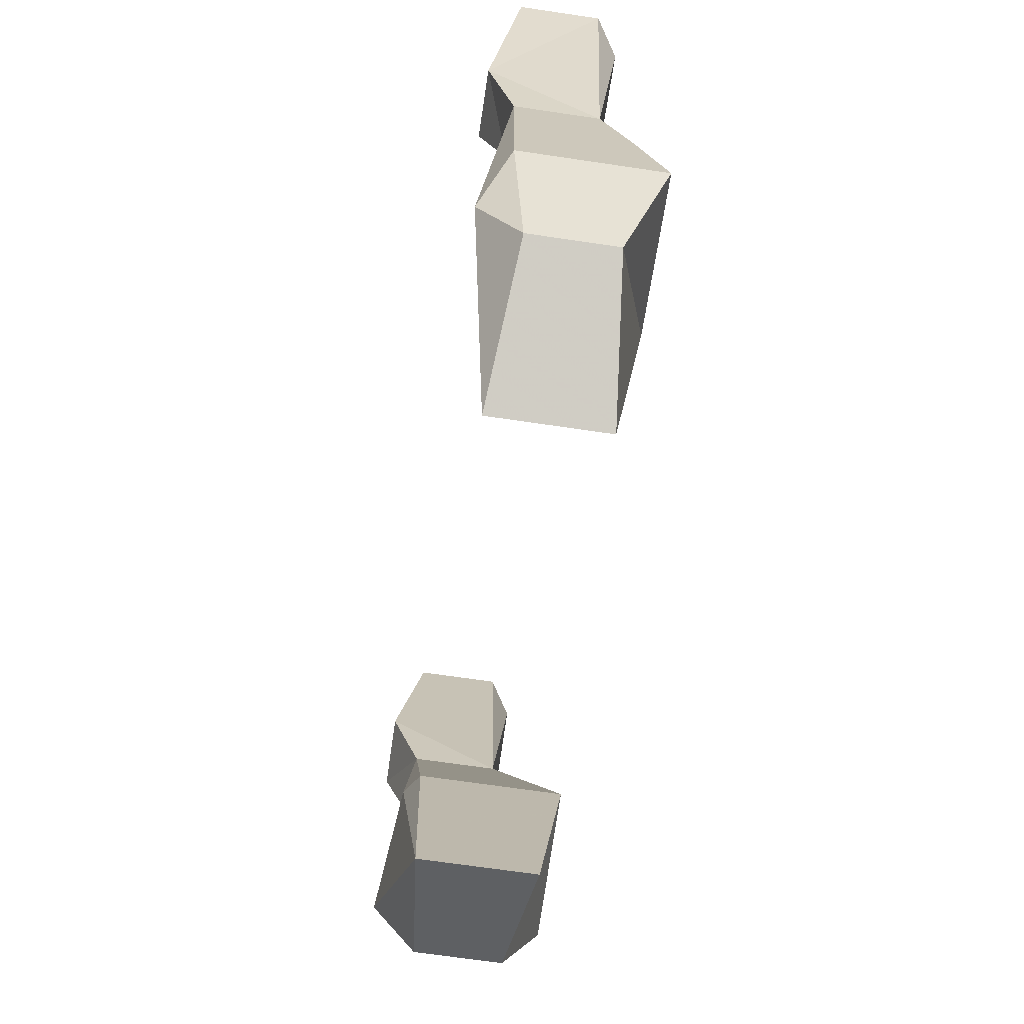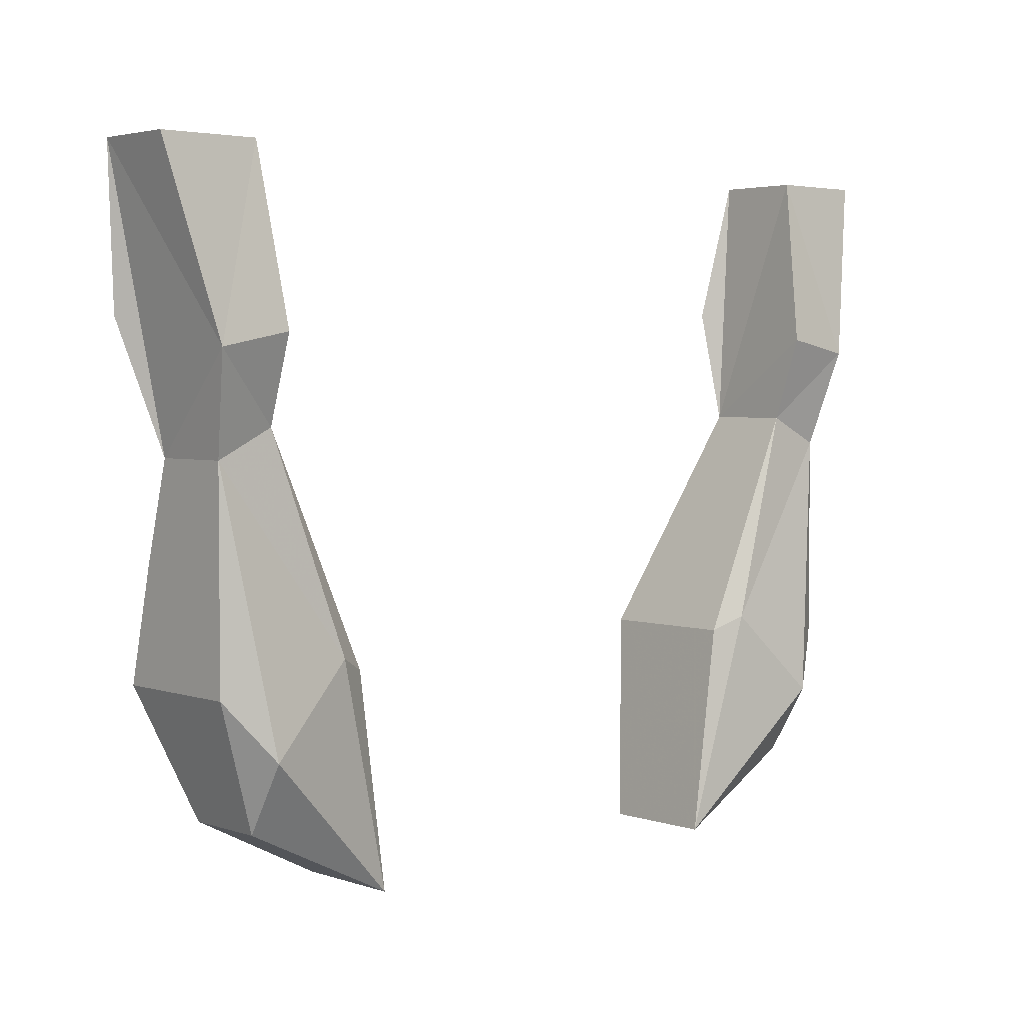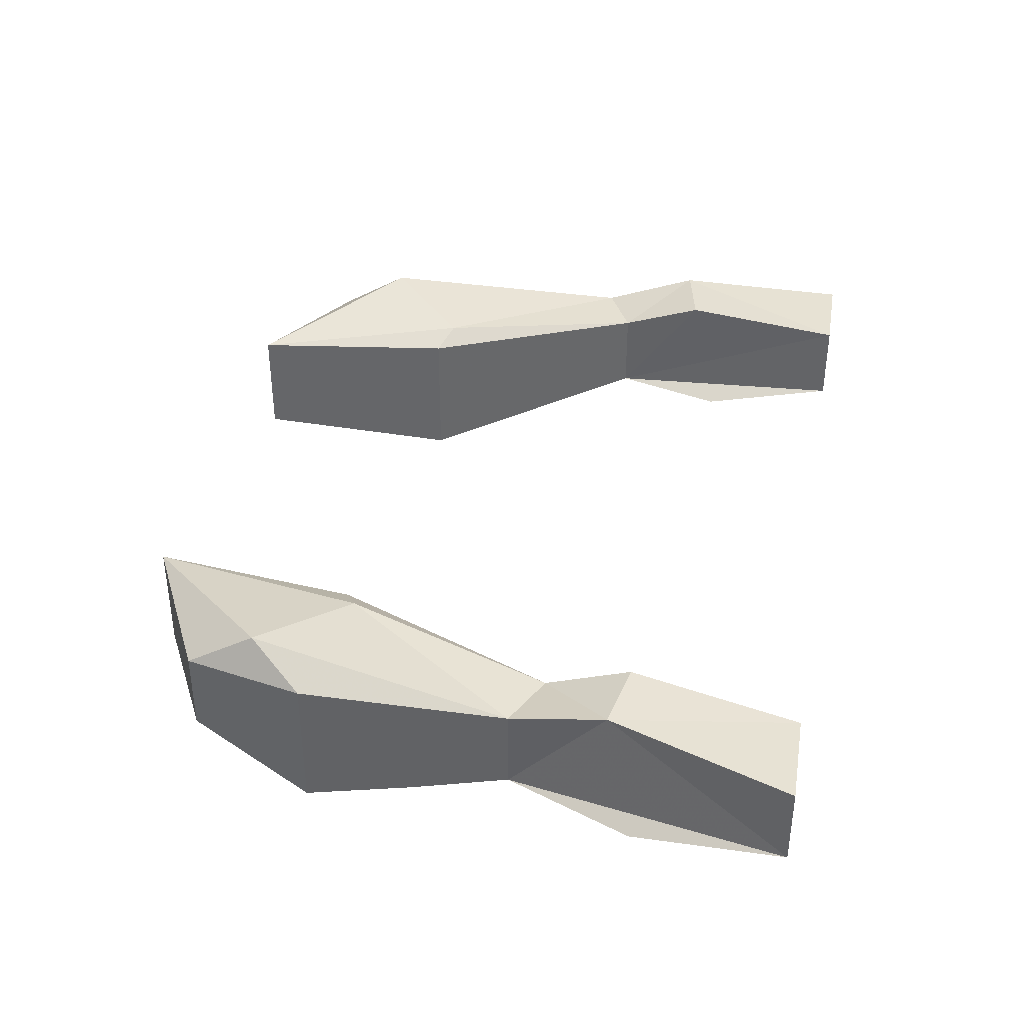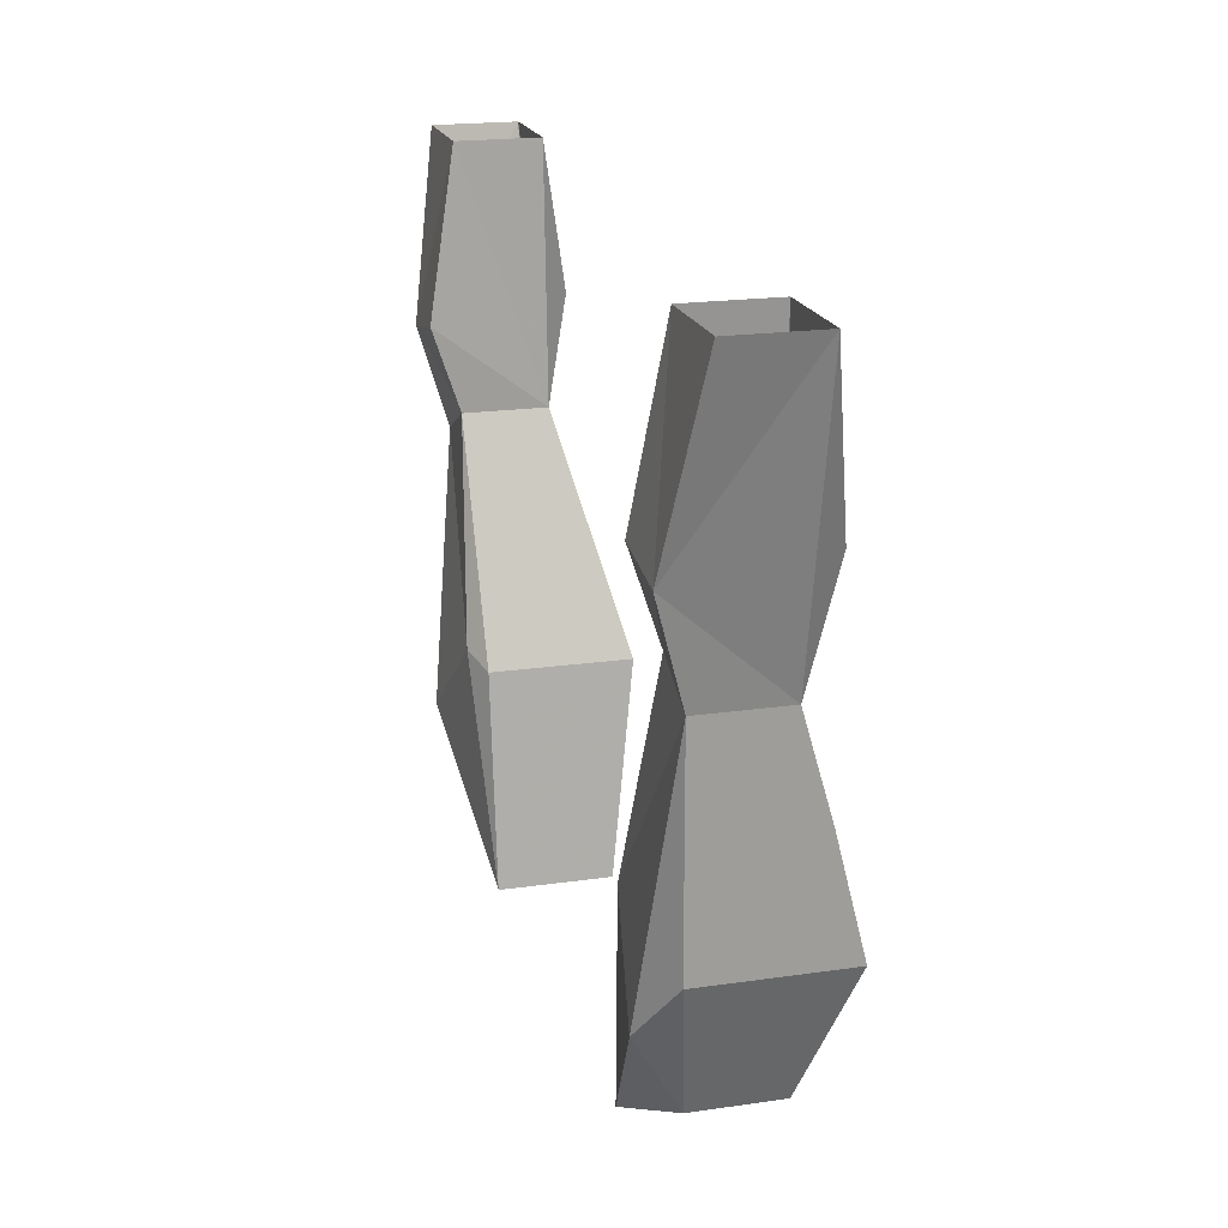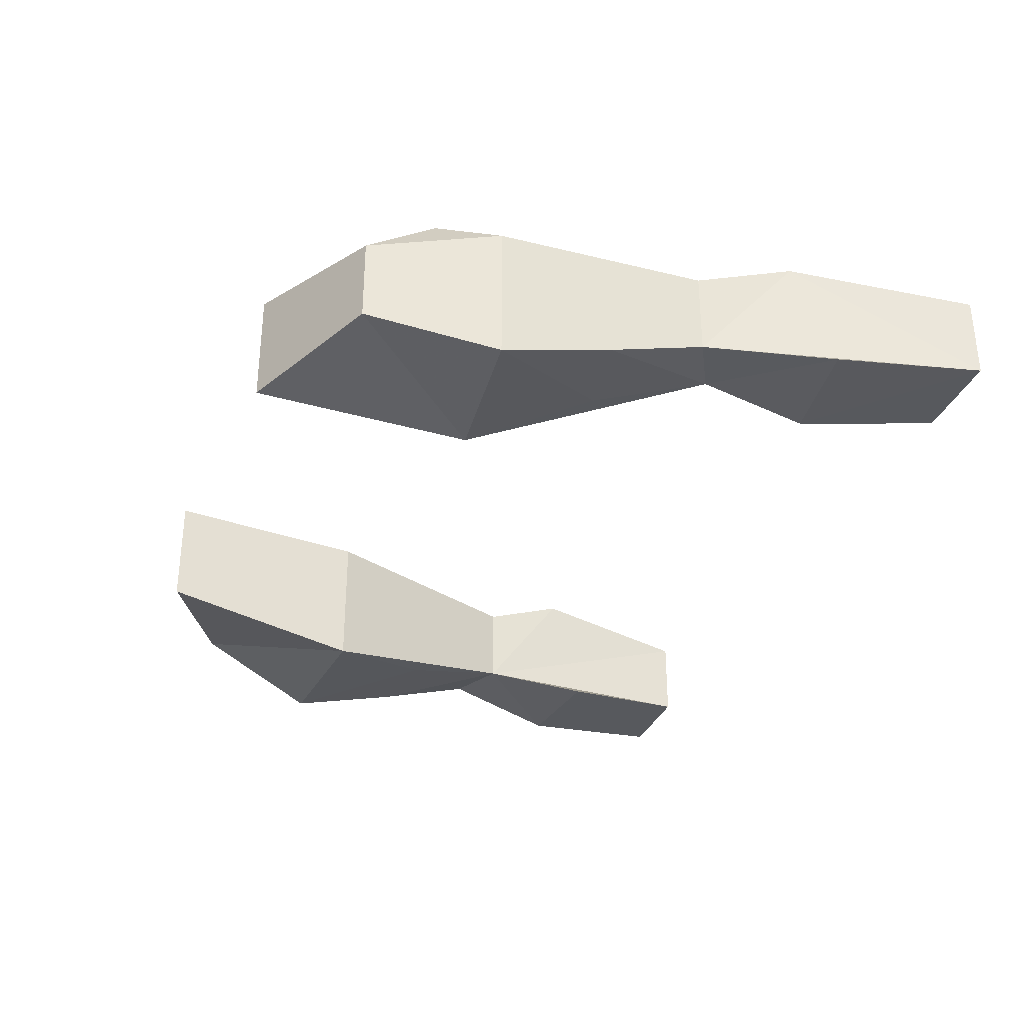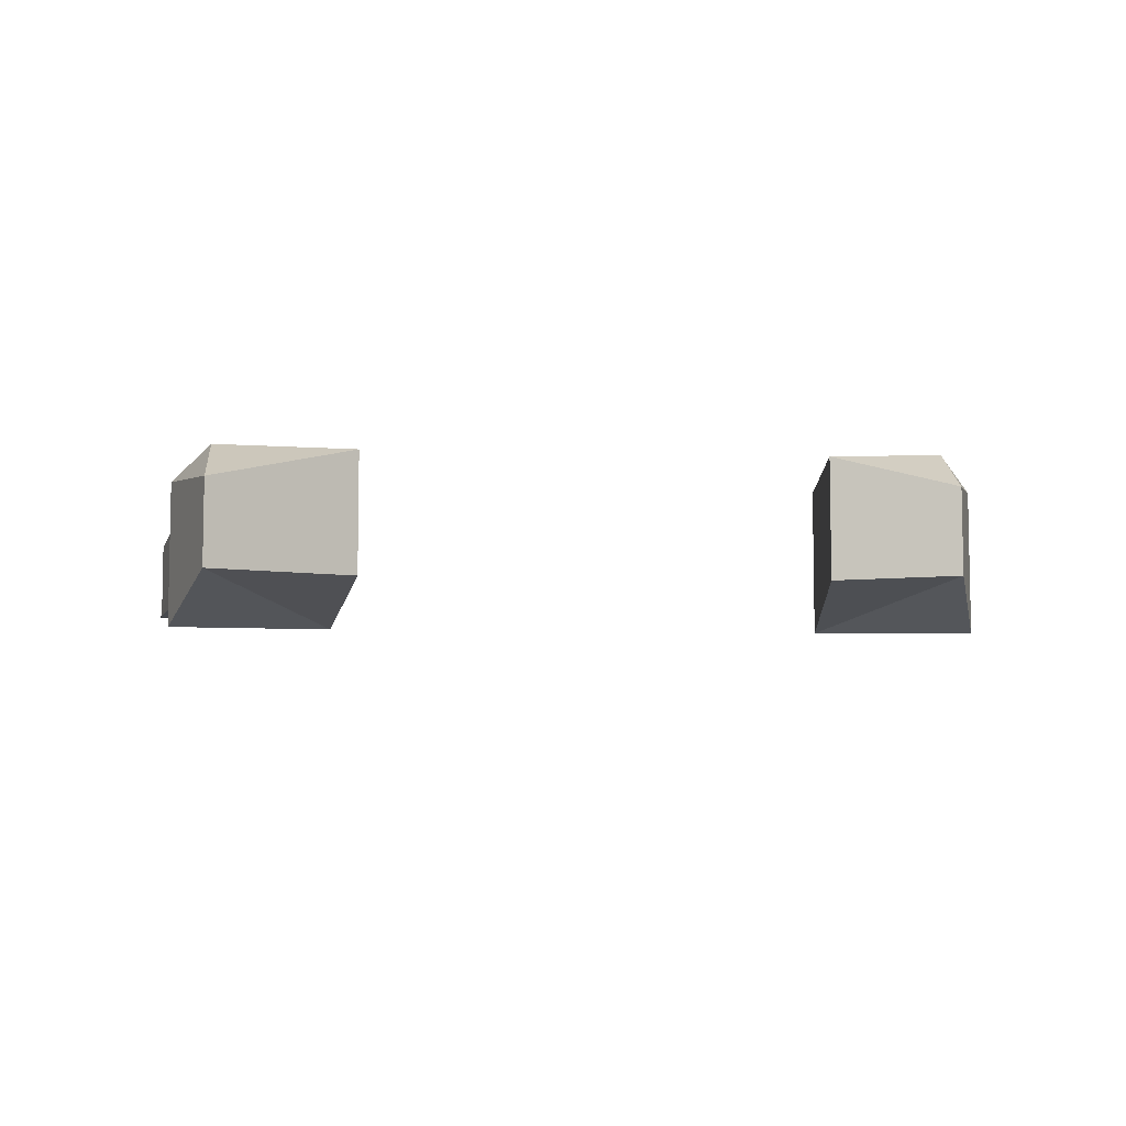
<metadata>
{"format":"obj","ext":"obj","renderer":"f3d","projection":"perspective","resolution":1024,"background":"white","views":[{"elev":-69.1,"azim":81.6,"up":"+Y"},{"elev":3.5,"azim":-42.0,"up":"+Y"},{"elev":38.0,"azim":99.7,"up":"+Z"},{"elev":19.3,"azim":74.7,"up":"+Y"},{"elev":-32.3,"azim":70.8,"up":"+Z"},{"elev":-7.1,"azim":-5.0,"up":"+Z"}]}
</metadata>
<code>
o npc/peasant
v 24 -132 4
v 24 -126 6
v 24 -132 -2
v 17 -148 -6
v 17 -148 4
v 19 -147 5
v 28 -134 4
v 29 -127 6
v 25 -114 4
v 25 -114 -2
v 23 -124 -3
v 31 -125 -3
v 28 -134 -2
v 28 -141 -4
v 22 -140 -4
v 28 -149 -6
v 25 -158 -3
v 15 -163 -4
v 15 -163 4
v 25 -153 6
v 28 -149 4
v 32 -114 -2
v 32 -114 4
v -24 -132 -2
v -24 -126 6
v -24 -132 4
v -17 -148 -6
v -22 -140 -4
v -28 -141 -4
v -28 -134 -2
v -31 -125 -3
v -23 -124 -3
v -25 -114 -2
v -25 -114 4
v -29 -127 6
v -28 -134 4
v -19 -147 5
v -17 -148 4
v -15 -163 4
v -15 -163 -4
v -25 -158 -3
v -28 -149 -6
v -28 -149 4
v -32 -114 -2
v -32 -114 4
v -25 -153 6
v 25 -158 3
v -25 -158 3
f 1 2 3
f 1 3 4
f 1 4 5
f 1 5 6
f 1 6 7
f 1 7 8
f 1 8 2
f 2 8 9
f 2 9 3
f 3 9 10
f 3 10 11
f 3 11 12
f 3 12 13
f 3 13 14
f 3 14 15
f 3 15 4
f 4 15 16
f 4 16 17
f 4 17 18
f 4 18 19
f 4 19 5
f 5 19 6
f 6 19 20
f 6 20 7
f 7 20 21
f 7 21 13
f 7 13 8
f 8 13 22
f 8 22 23
f 8 23 9
f 11 10 22
f 11 22 12
f 12 22 13
f 24 25 26
f 24 26 27
f 24 27 28
f 24 28 29
f 24 29 30
f 24 30 31
f 24 31 32
f 24 32 33
f 24 33 34
f 24 34 25
f 25 34 35
f 25 35 26
f 26 35 36
f 26 36 37
f 26 37 38
f 26 38 27
f 27 38 39
f 27 39 40
f 27 40 41
f 27 41 42
f 27 42 28
f 28 42 29
f 29 42 30
f 30 42 43
f 30 43 36
f 30 36 35
f 30 35 44
f 30 44 31
f 31 44 32
f 32 44 33
f 34 45 35
f 35 45 44
f 43 46 36
f 36 46 37
f 37 46 39
f 37 39 38
f 15 14 16
f 16 14 13
f 16 13 21
f 16 21 47
f 16 47 17
f 17 47 18
f 18 47 19
f 19 47 20
f 20 47 21
f 40 48 41
f 41 48 42
f 42 48 43
f 43 48 46
f 46 48 39
f 39 48 40

</code>
